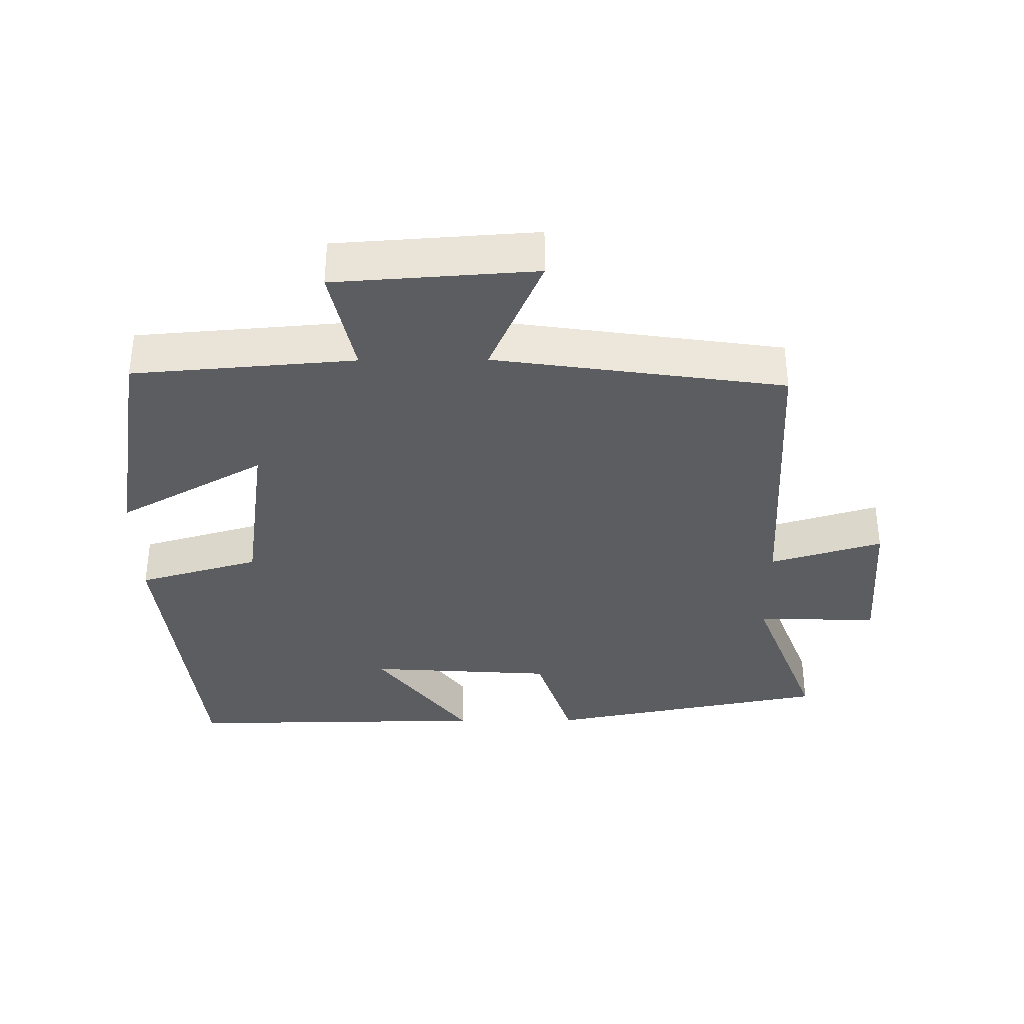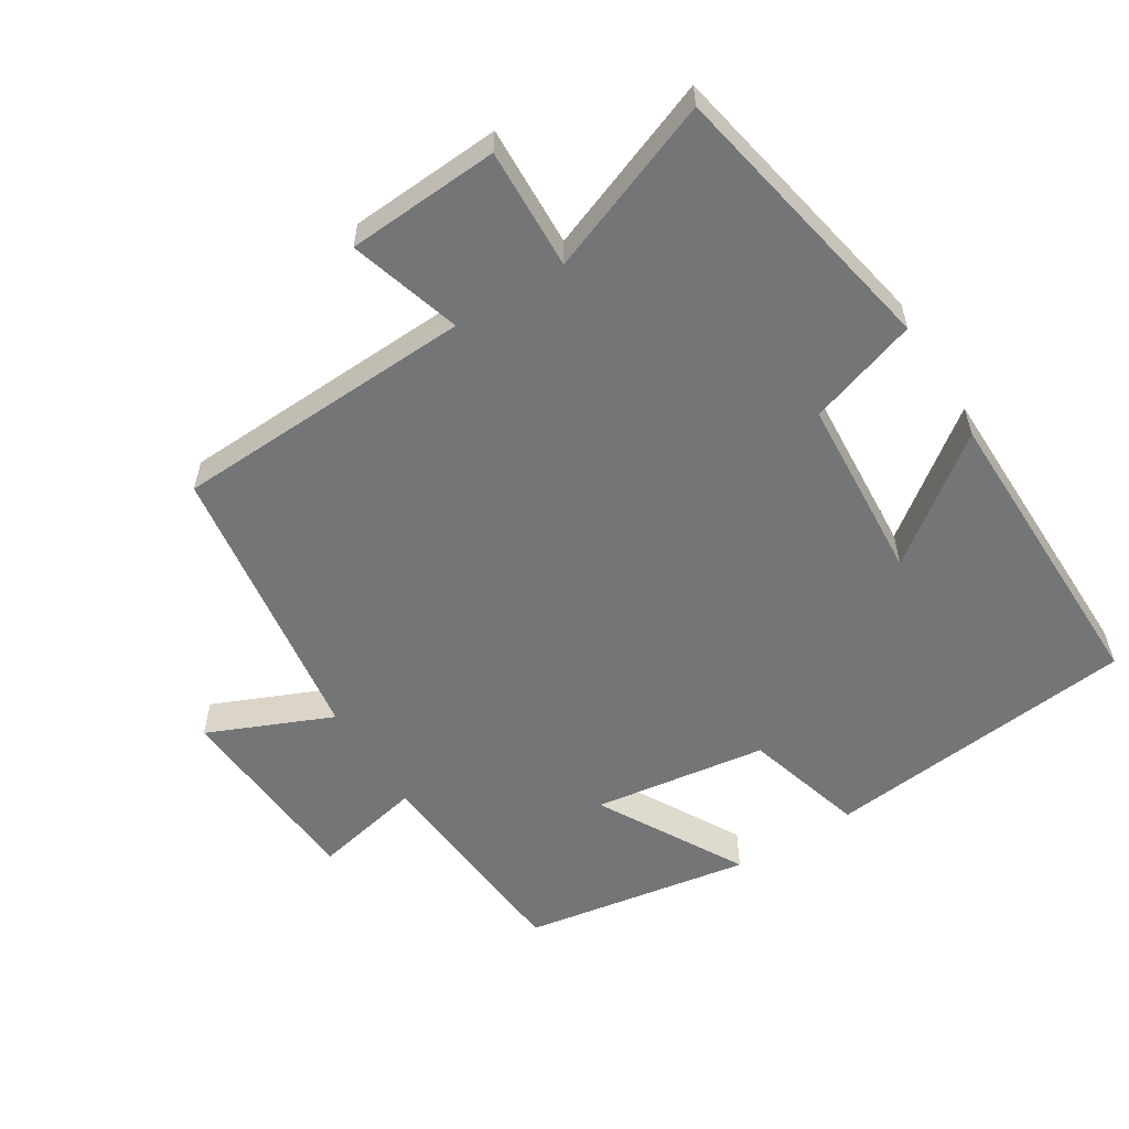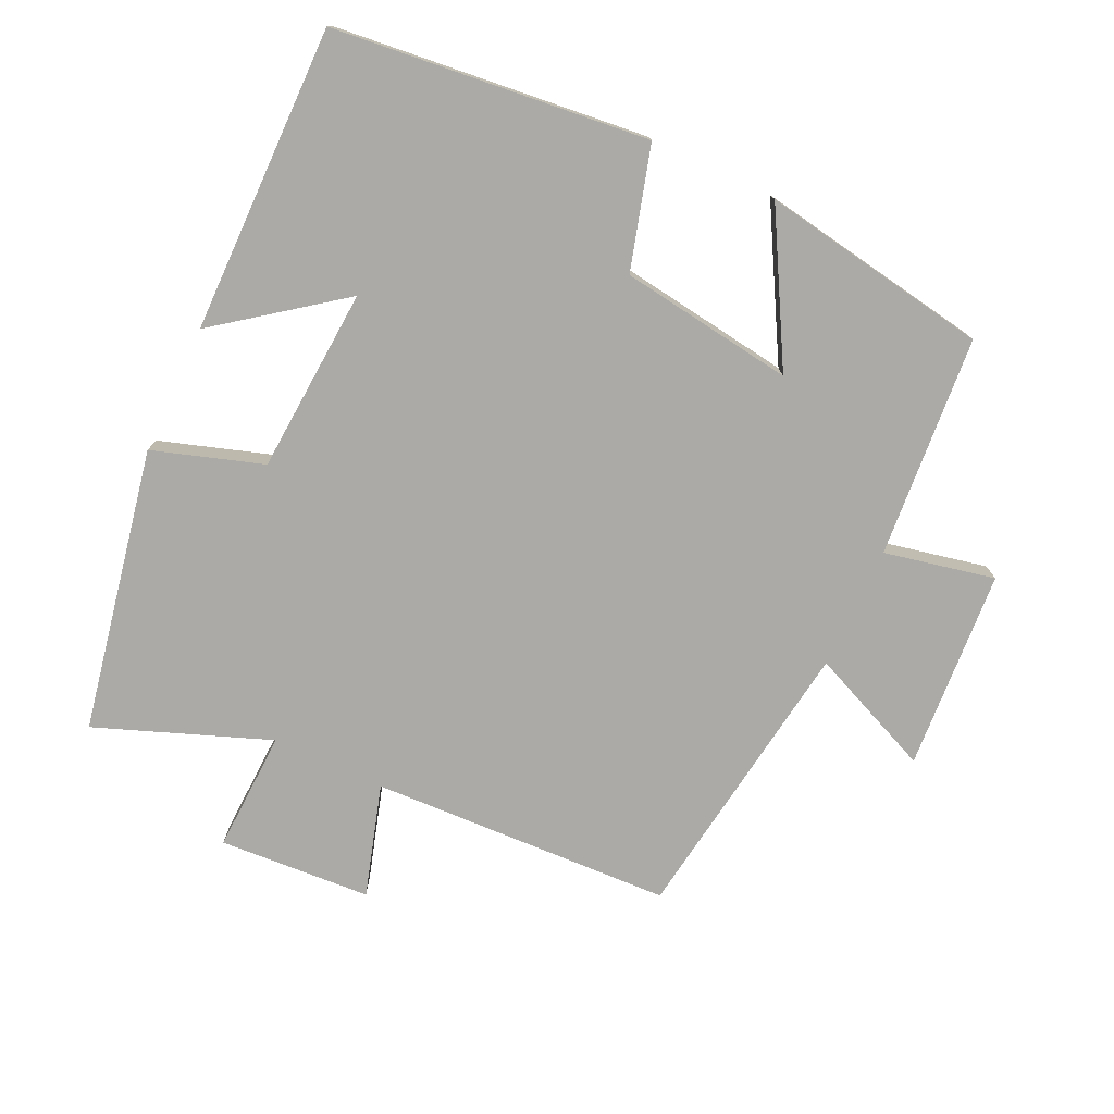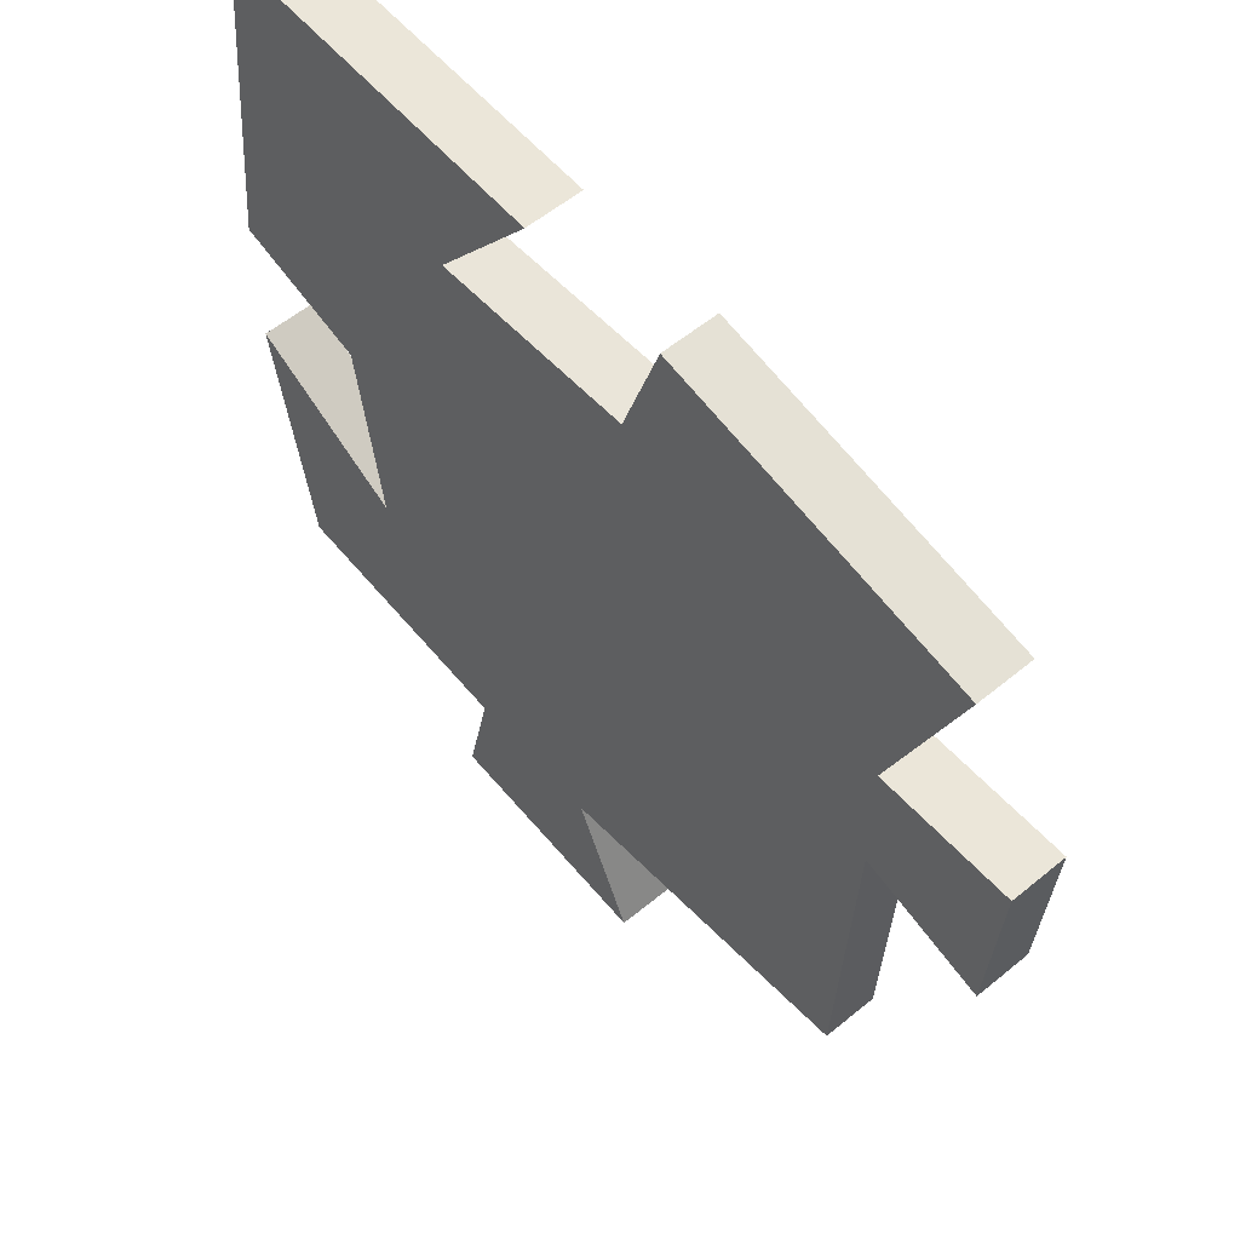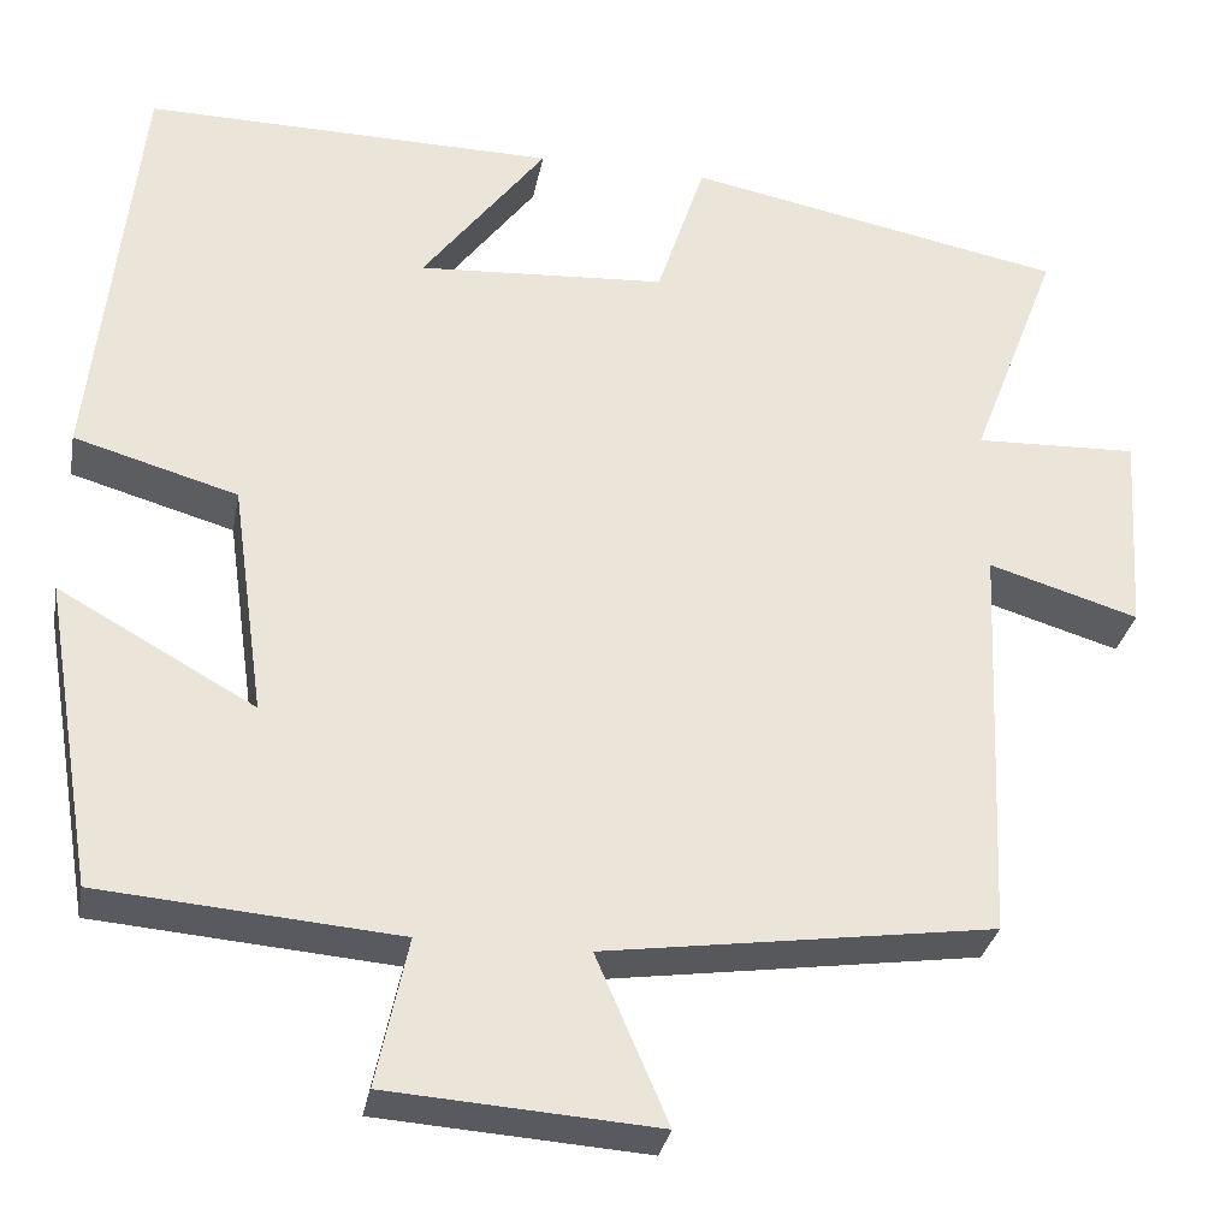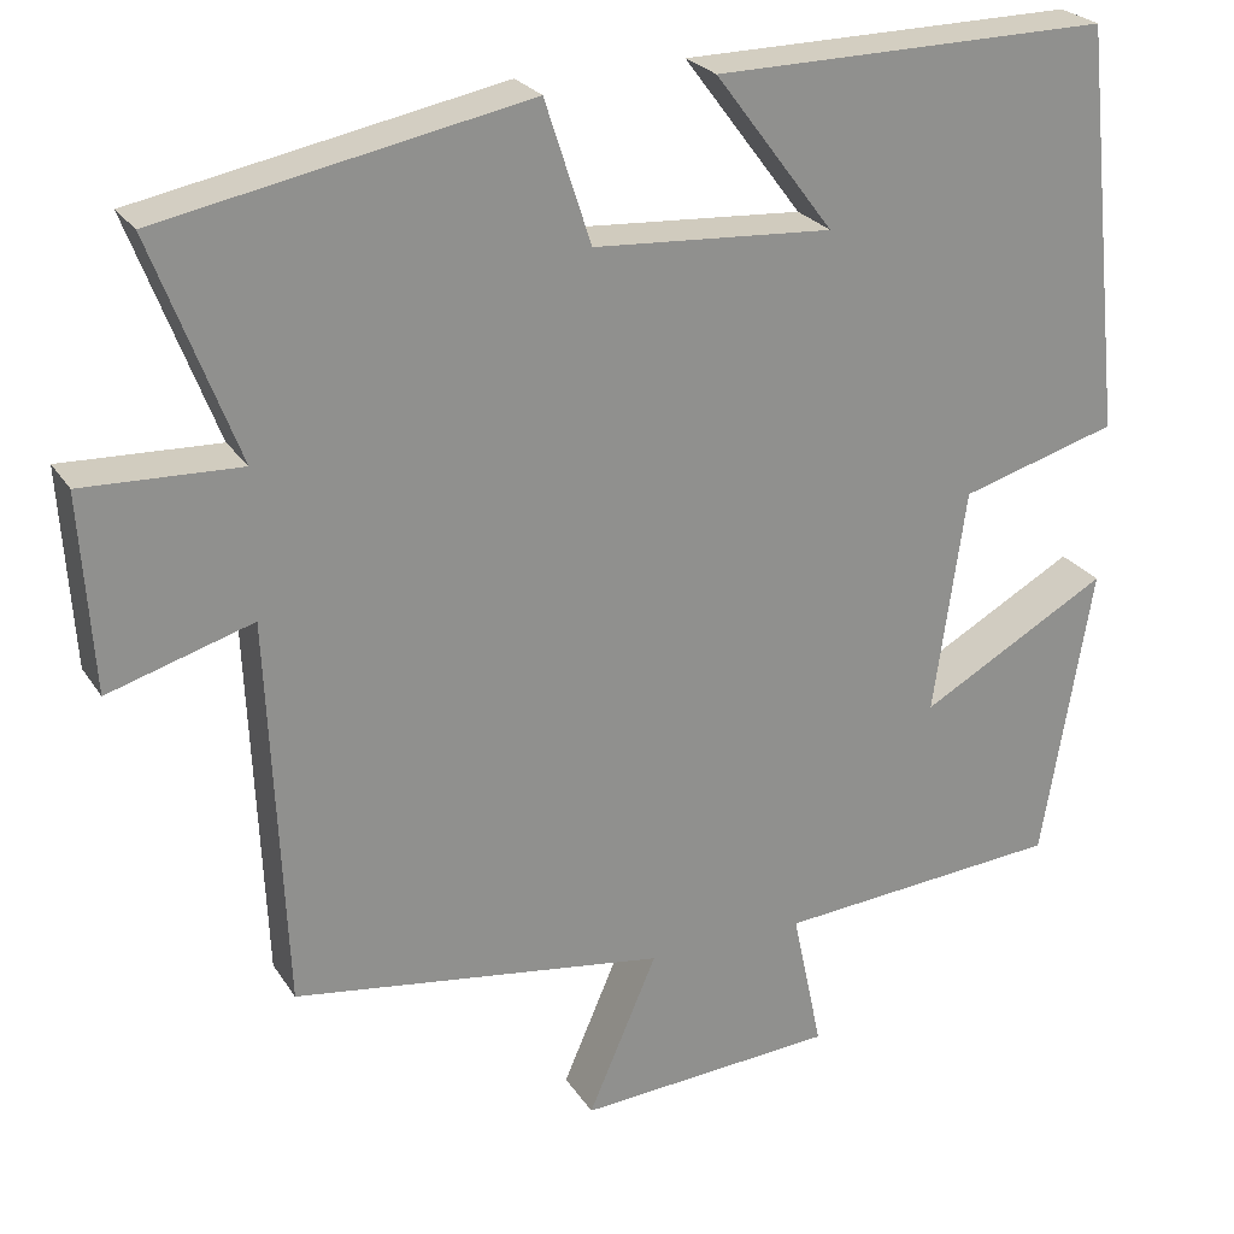
<metadata>
{"format":"obj","ext":"obj","renderer":"f3d","projection":"perspective","resolution":1024,"background":"white","views":[{"elev":-35.6,"azim":-179.5,"up":"+Y"},{"elev":-56.5,"azim":-58.0,"up":"+Y"},{"elev":-76.1,"azim":64.9,"up":"+Y"},{"elev":57.5,"azim":-130.5,"up":"+Z"},{"elev":-31.2,"azim":169.5,"up":"+Z"},{"elev":24.7,"azim":-25.1,"up":"+Z"}]}
</metadata>
<code>
v -0.481 0.07 -0.439
v -0.5 0.07 0.002
v -0.663 0.07 -0.047
v -0.677 0.07 0.175
v -0.5 0.07 0.168
v -0.596 0.07 0.42
v -0.184 0.07 0.5
v -0.132 0.07 0.34
v 0.138 0.07 0.322
v 0.004 0.07 0.5
v 0.451 0.07 0.505
v 0.5 0.07 0.046
v 0.323 0.07 -0.005
v 0.287 0.07 -0.259
v 0.5 0.07 -0.14
v 0.444 0.07 -0.474
v 0.121 0.07 -0.5
v 0.155 0.07 -0.661
v -0.137 0.07 -0.681
v -0.059 0.07 -0.5
v -0.481 0 -0.439
v -0.5 0 0.002
v -0.663 0 -0.047
v -0.677 0 0.175
v -0.5 0 0.168
v -0.596 0 0.42
v -0.184 0 0.5
v -0.132 0 0.34
v 0.138 0 0.322
v 0.004 0 0.5
v 0.451 0 0.505
v 0.5 0 0.046
v 0.323 0 -0.005
v 0.287 0 -0.259
v 0.5 0 -0.14
v 0.444 0 -0.474
v 0.121 0 -0.5
v 0.155 0 -0.661
v -0.137 0 -0.681
v -0.059 0 -0.5
f 17 18 19 20
f 16 17 20
f 15 16 20
f 14 15 20
f 20 1 2
f 14 20 2
f 13 14 2
f 12 13 2
f 9 10 11 12
f 8 9 12 2
f 5 6 7 8
f 5 8 2 3
f 3 4 5
f 40 39 38 37
f 40 37 36
f 40 36 35
f 40 35 34
f 22 21 40
f 22 40 34
f 22 34 33
f 22 33 32
f 32 31 30 29
f 22 32 29 28
f 28 27 26 25
f 23 22 28 25
f 25 24 23
f 1 21 22 2
f 2 22 23 3
f 3 23 24 4
f 4 24 25 5
f 5 25 26 6
f 6 26 27 7
f 7 27 28 8
f 8 28 29 9
f 9 29 30 10
f 10 30 31 11
f 11 31 32 12
f 12 32 33 13
f 13 33 34 14
f 14 34 35 15
f 15 35 36 16
f 16 36 37 17
f 17 37 38 18
f 18 38 39 19
f 19 39 40 20
f 20 40 21 1

</code>
